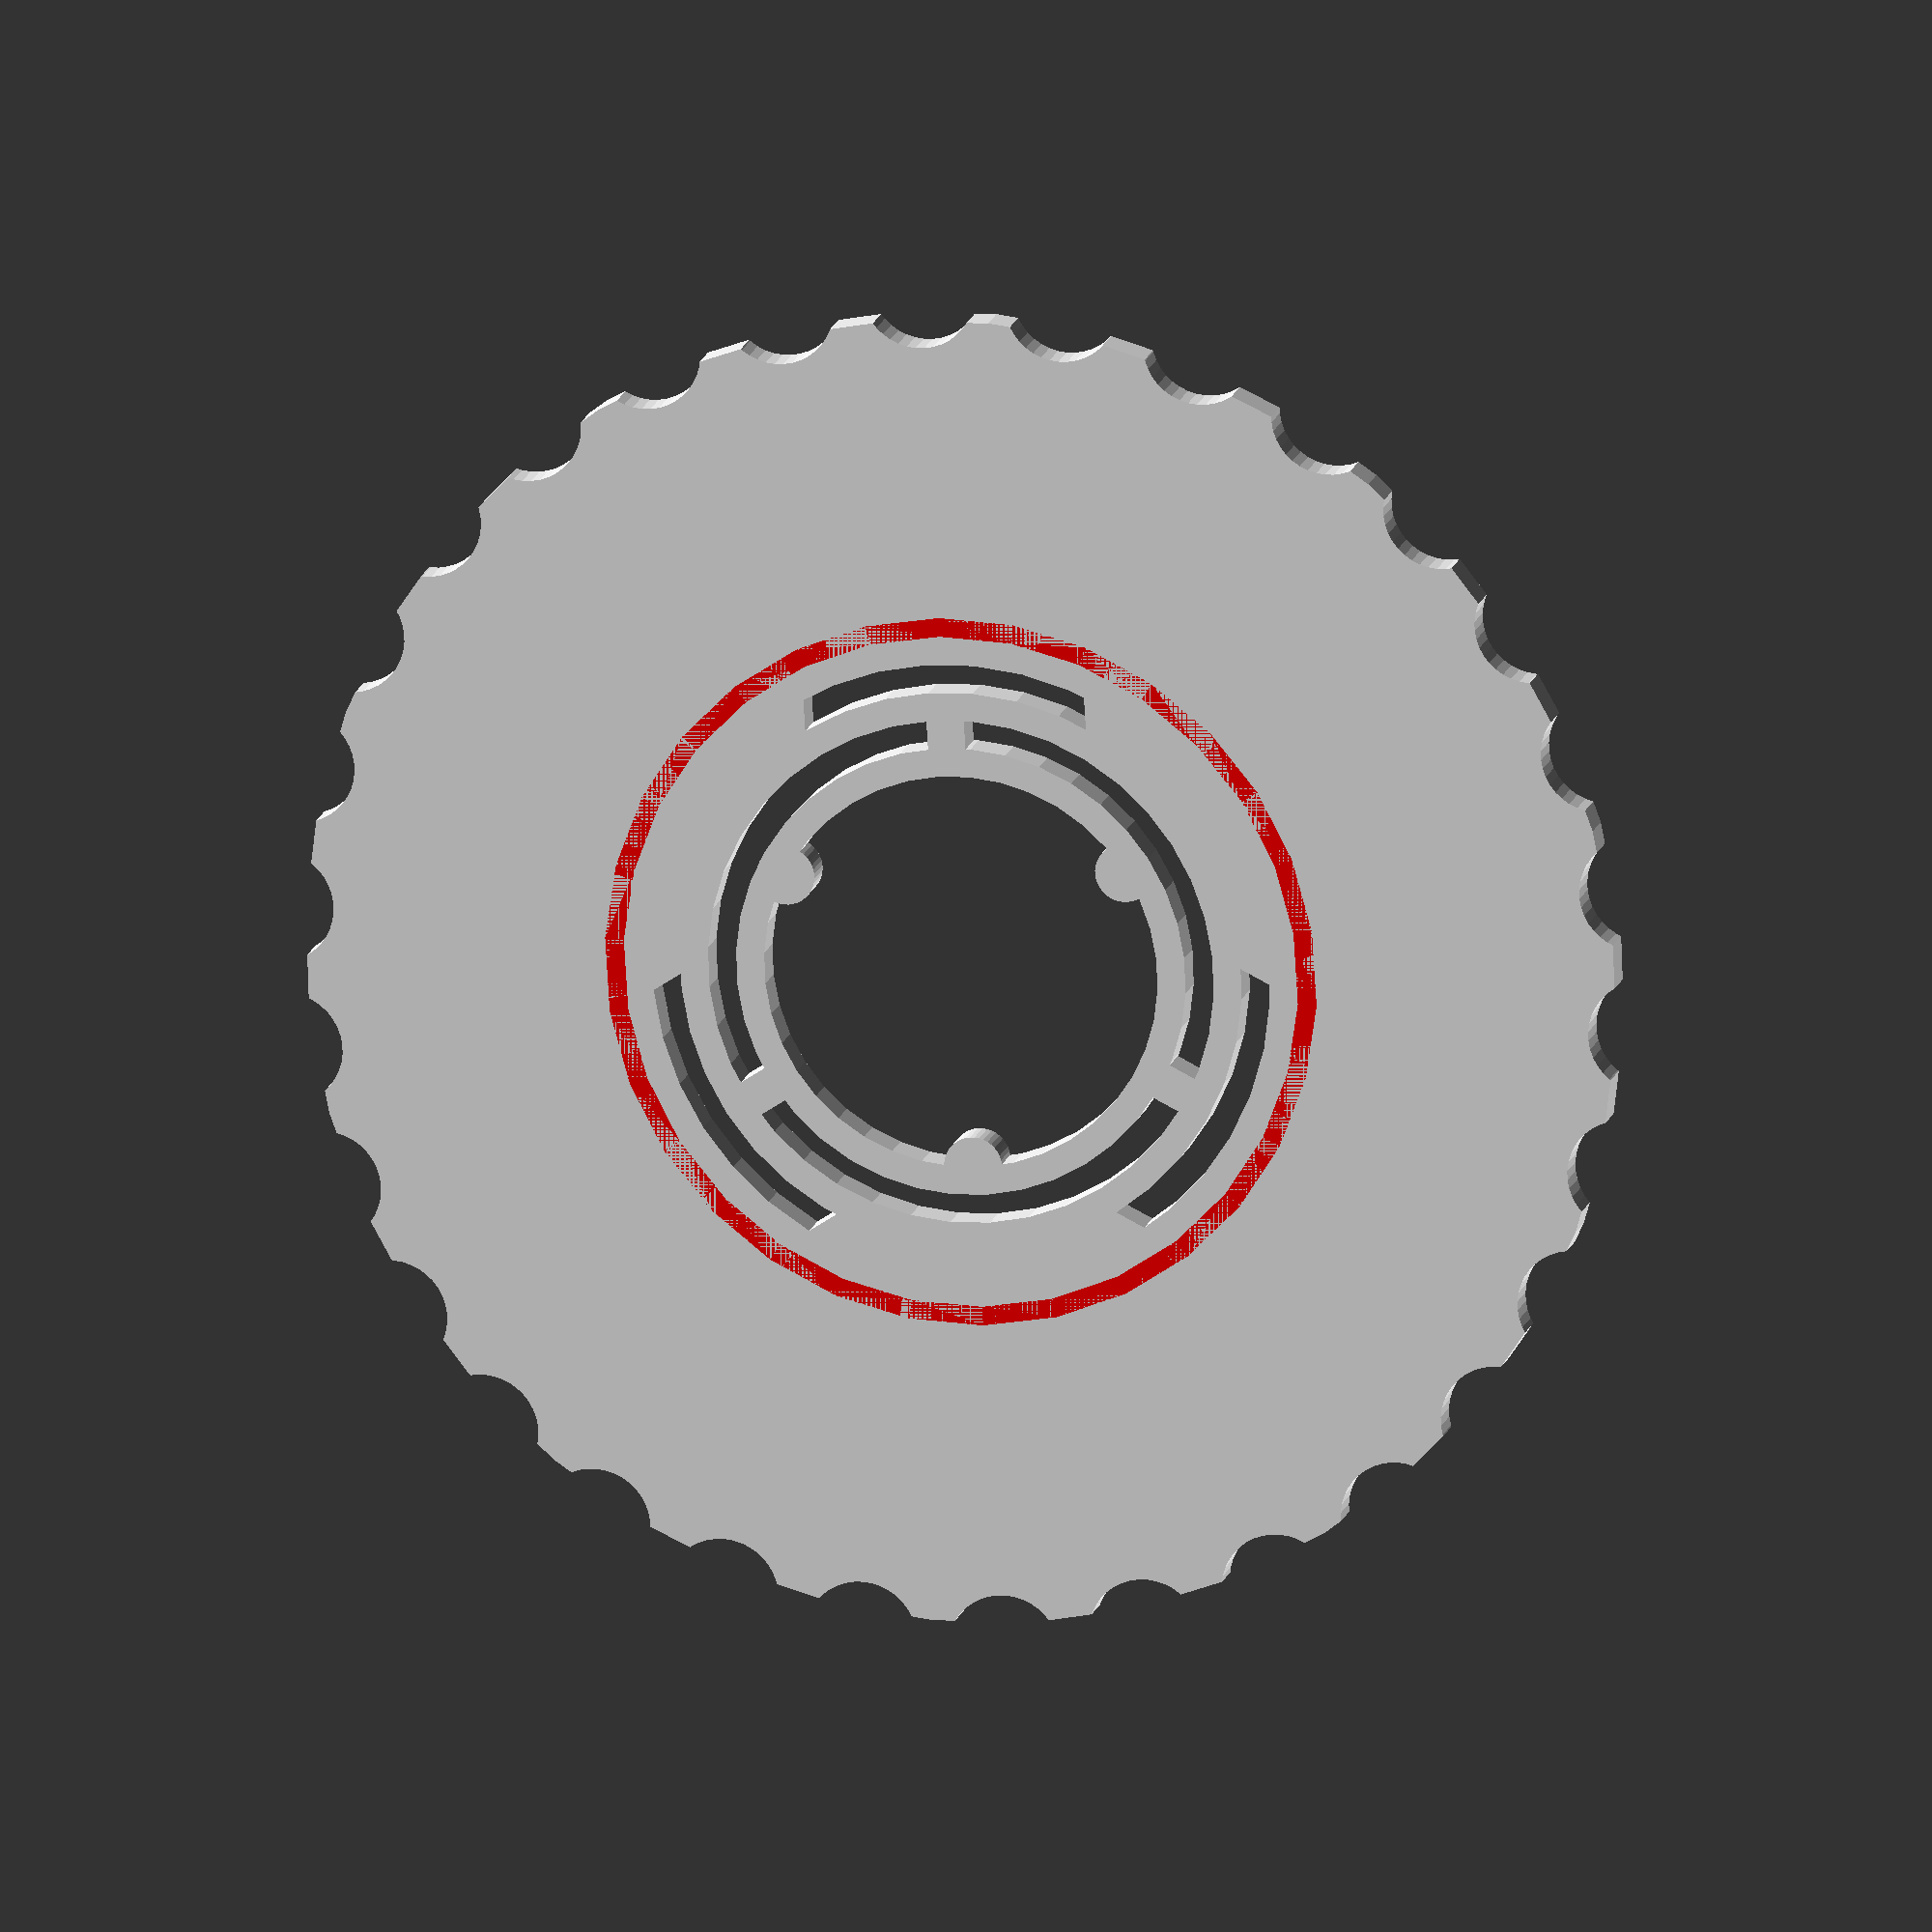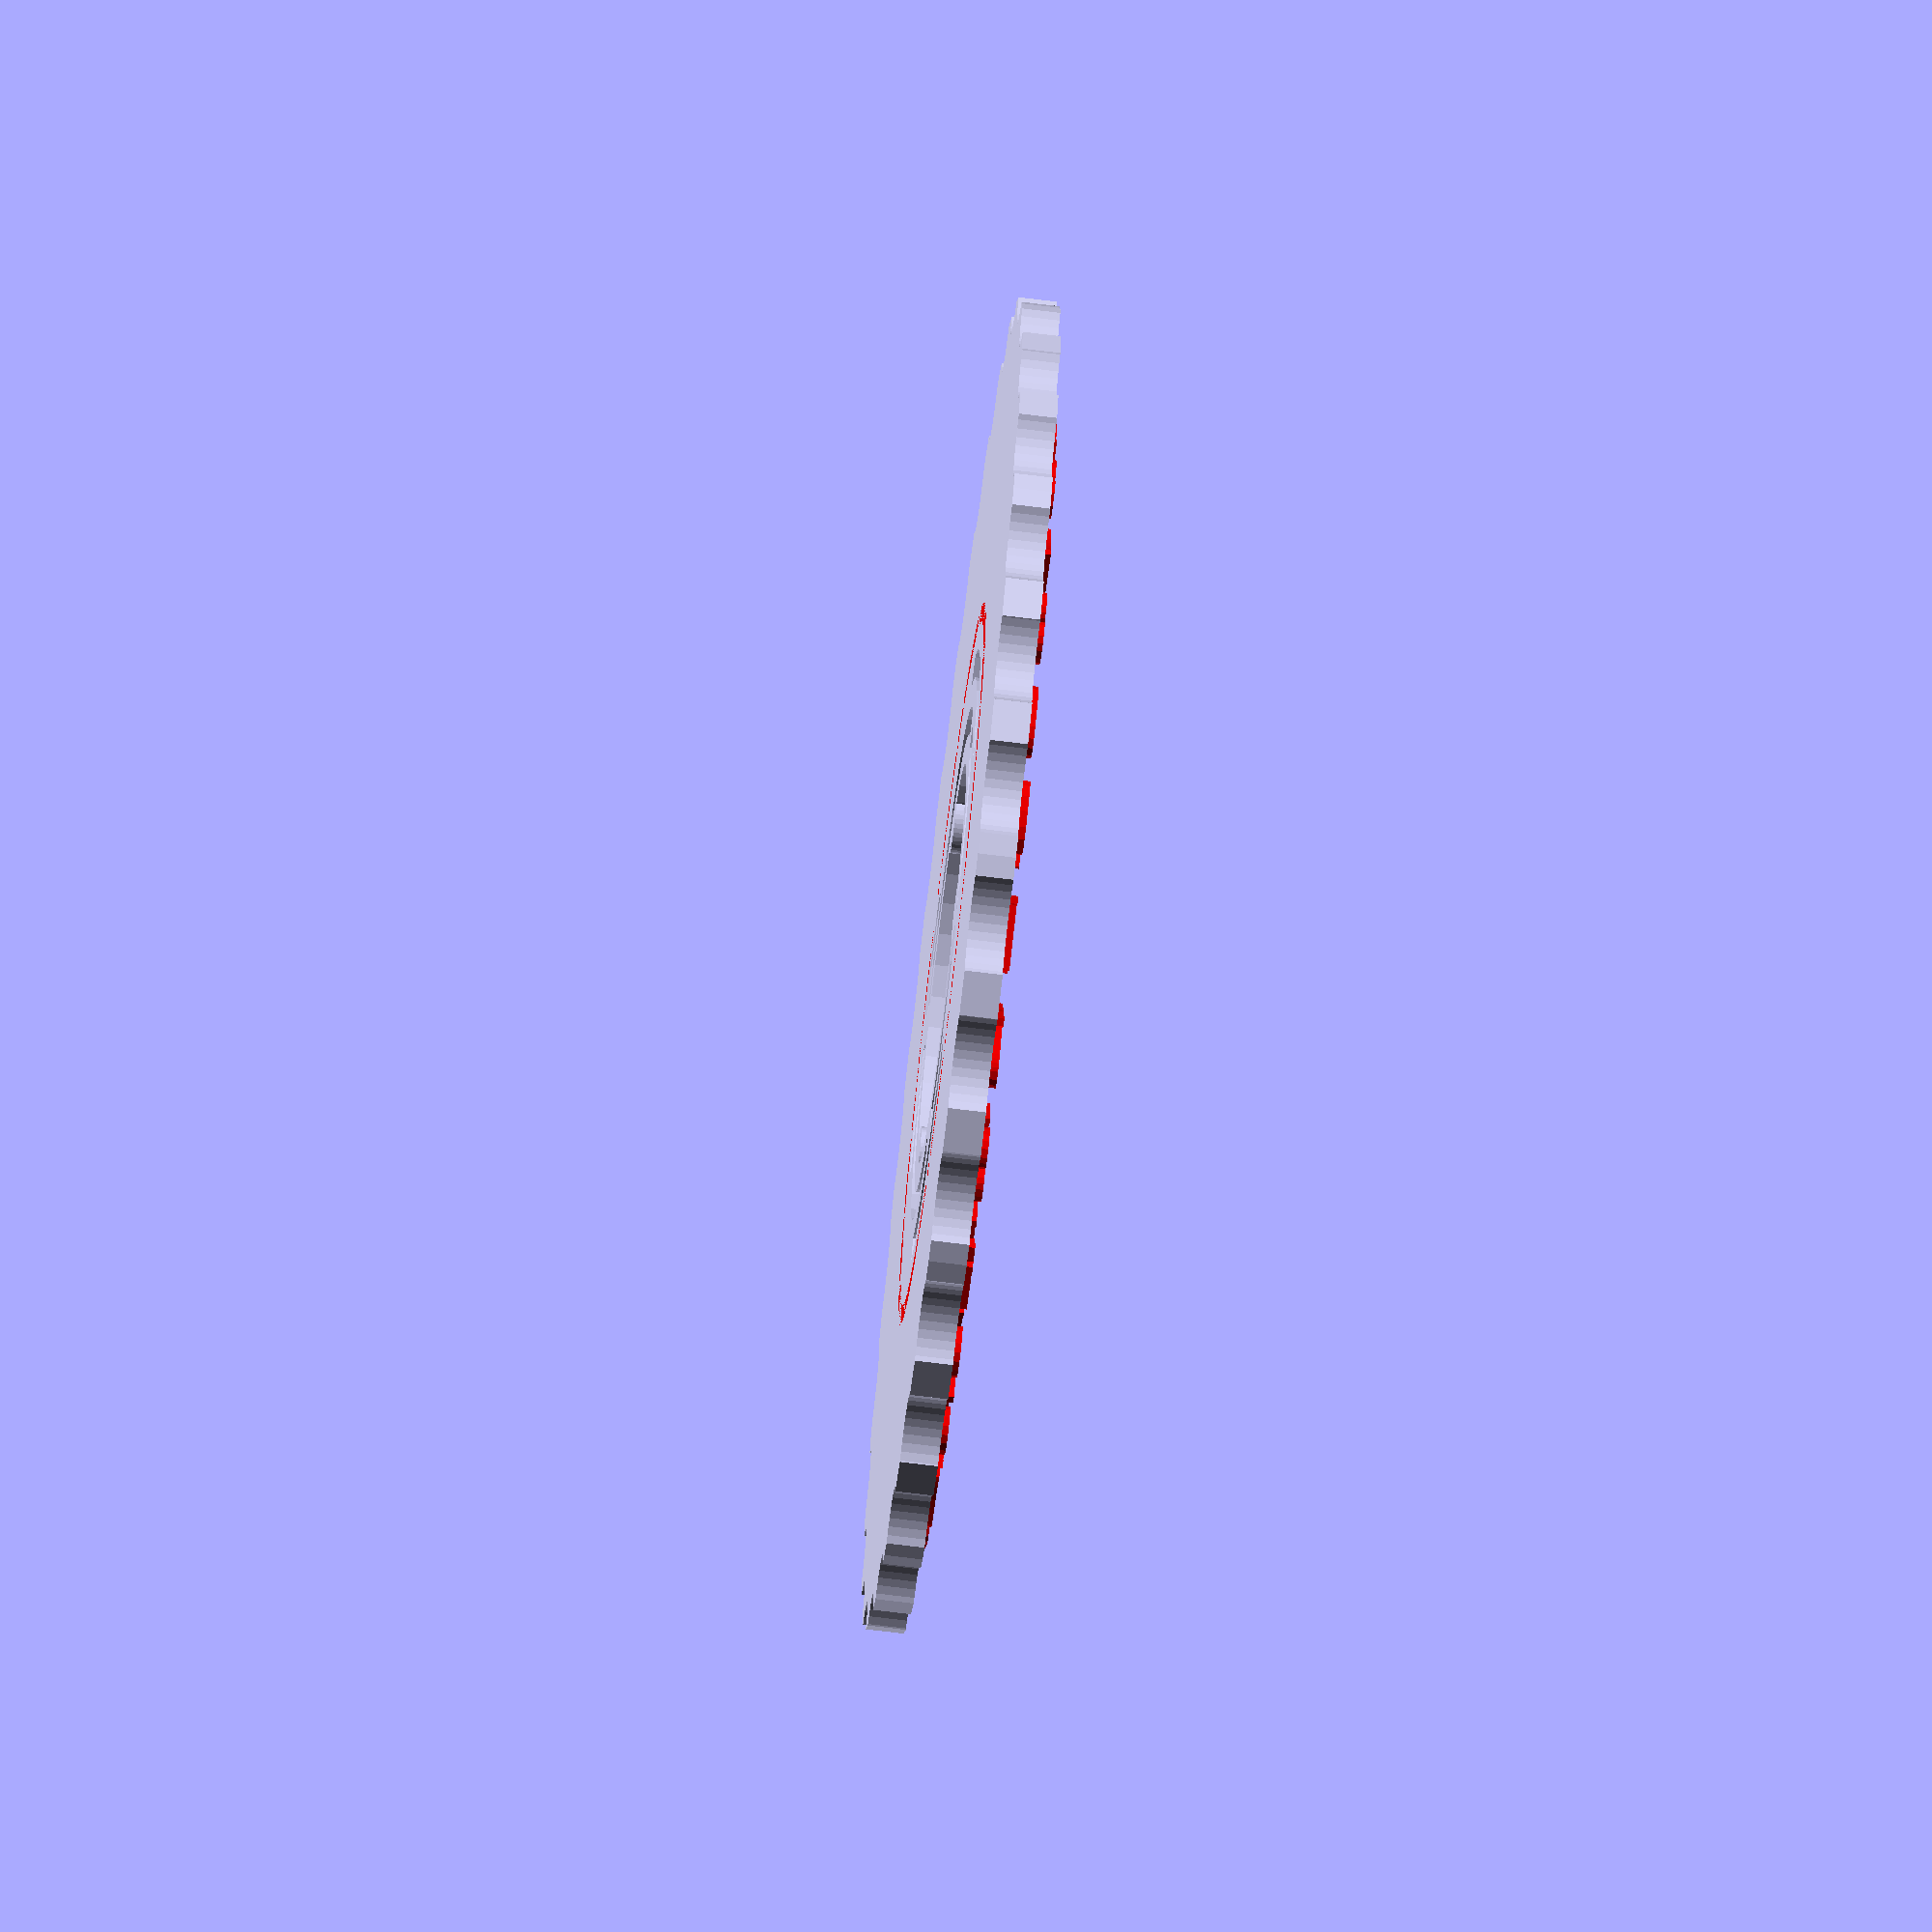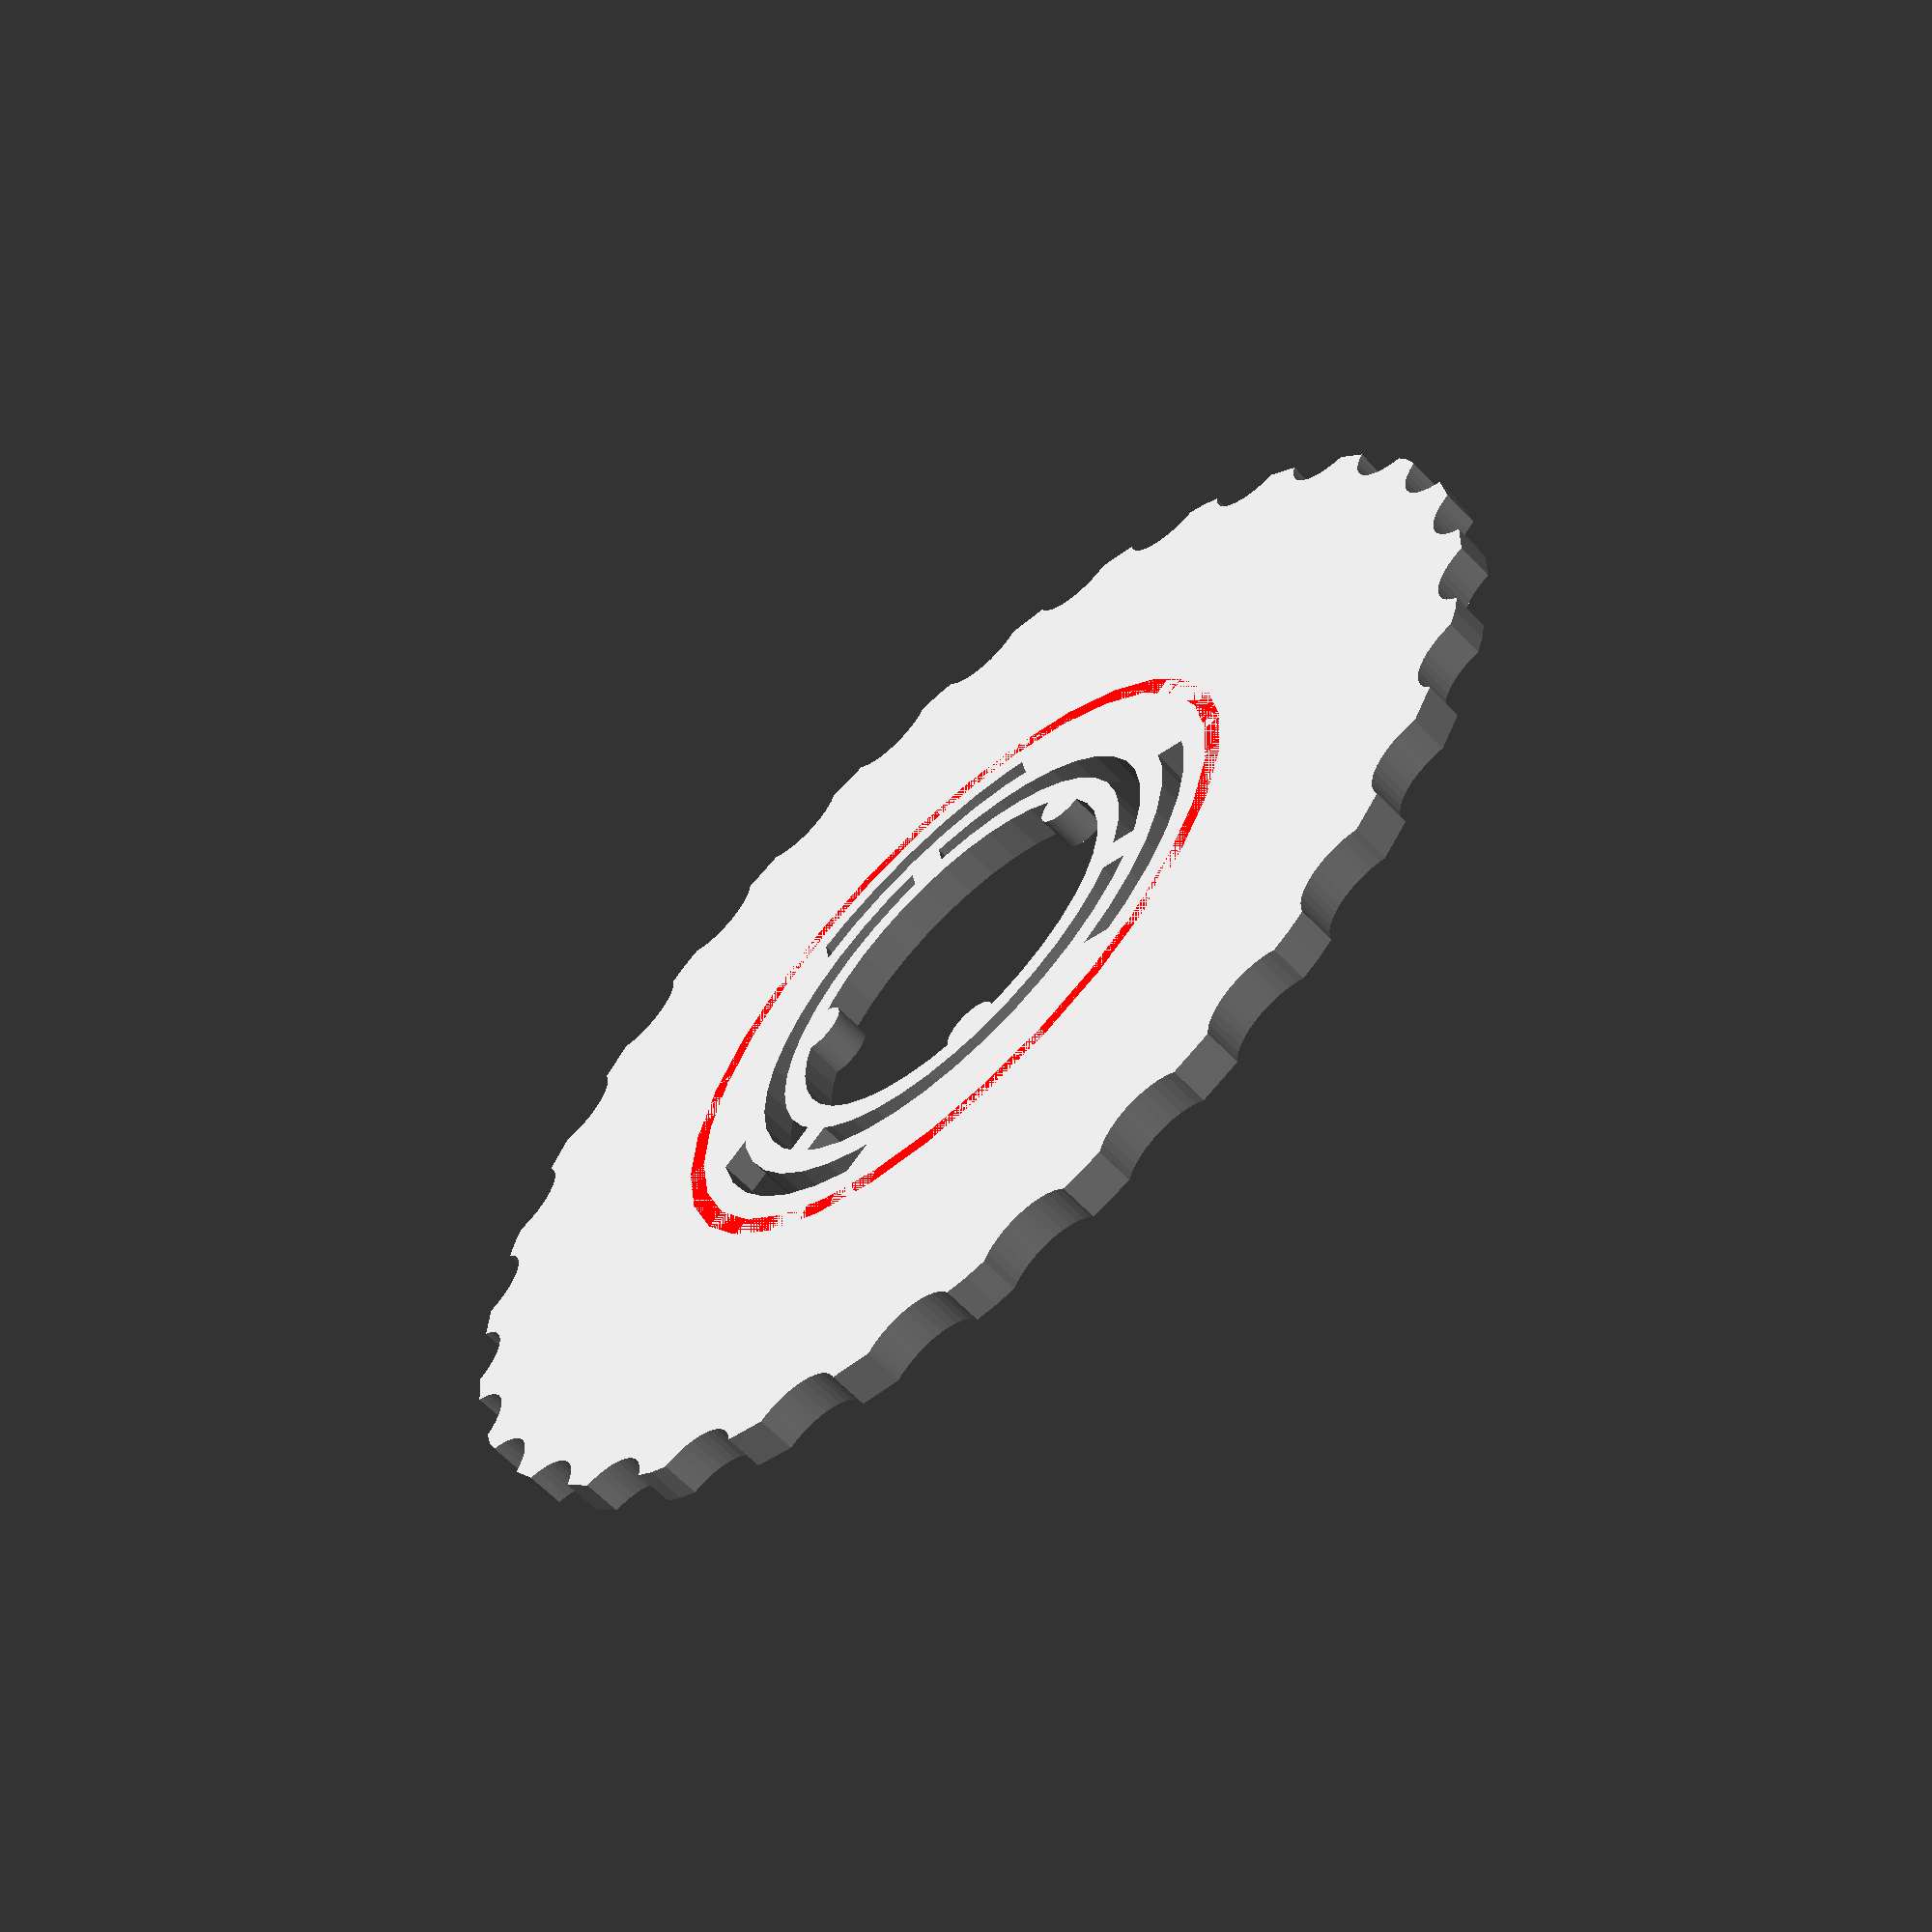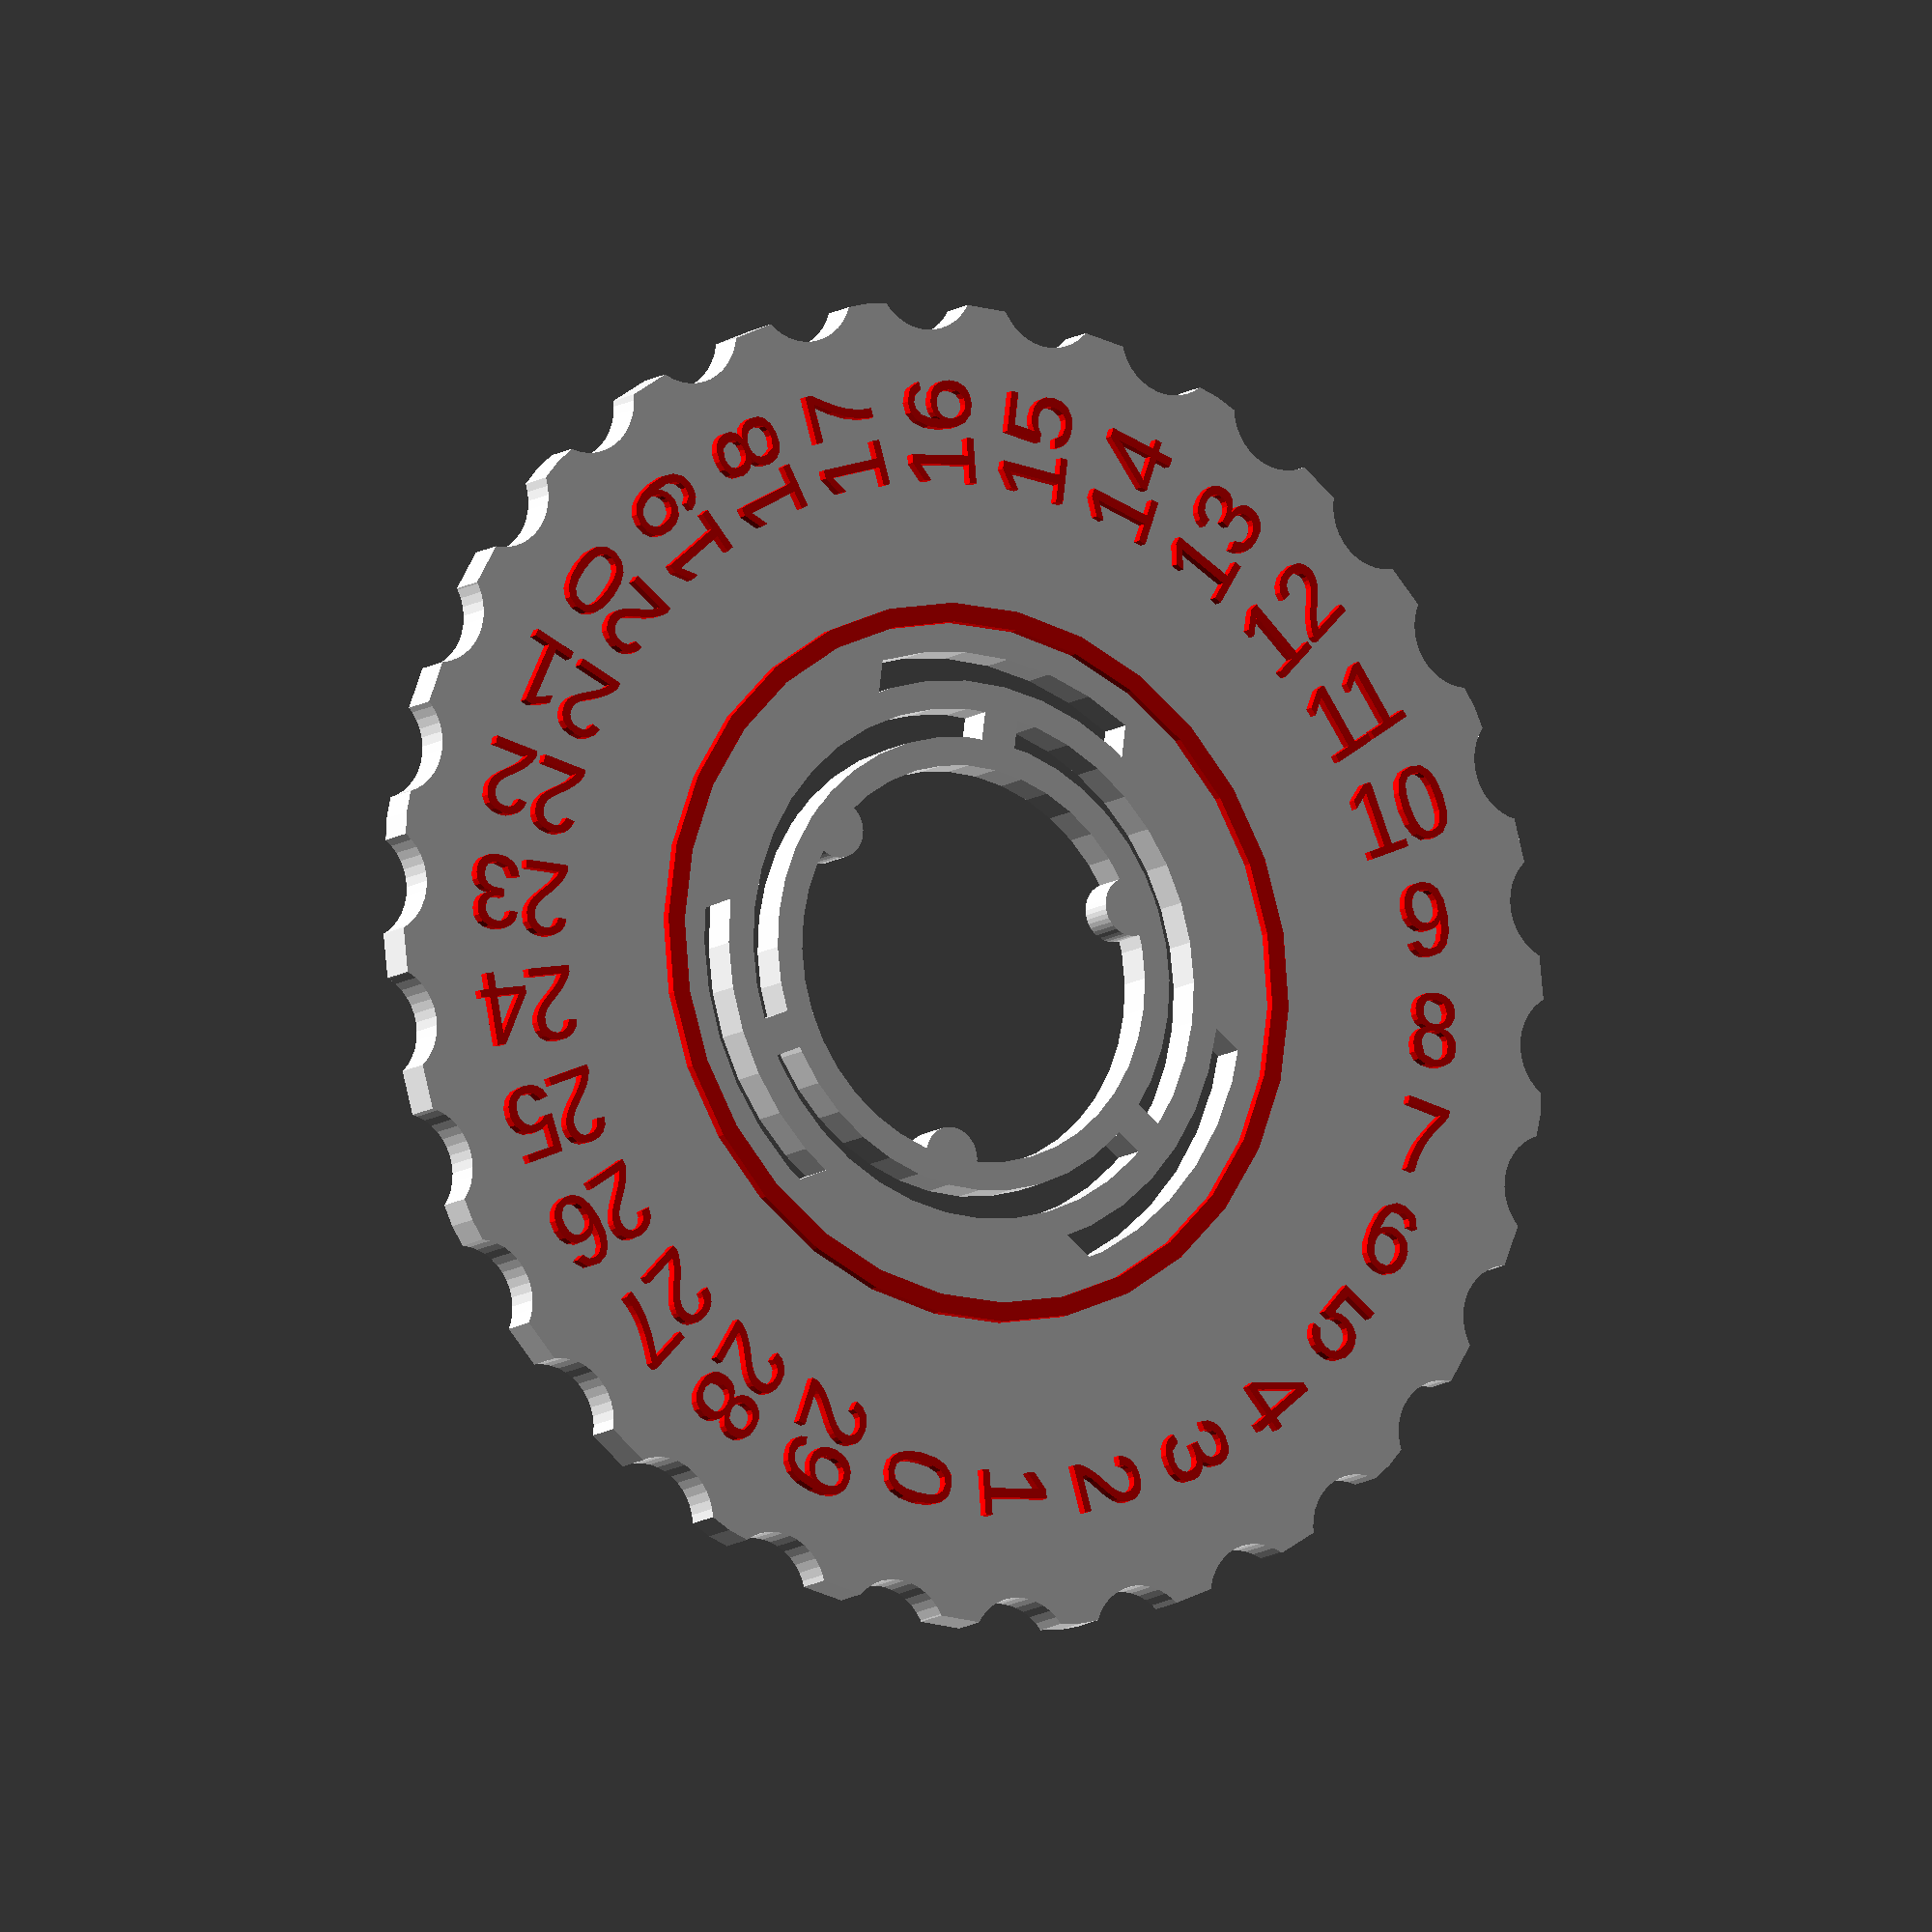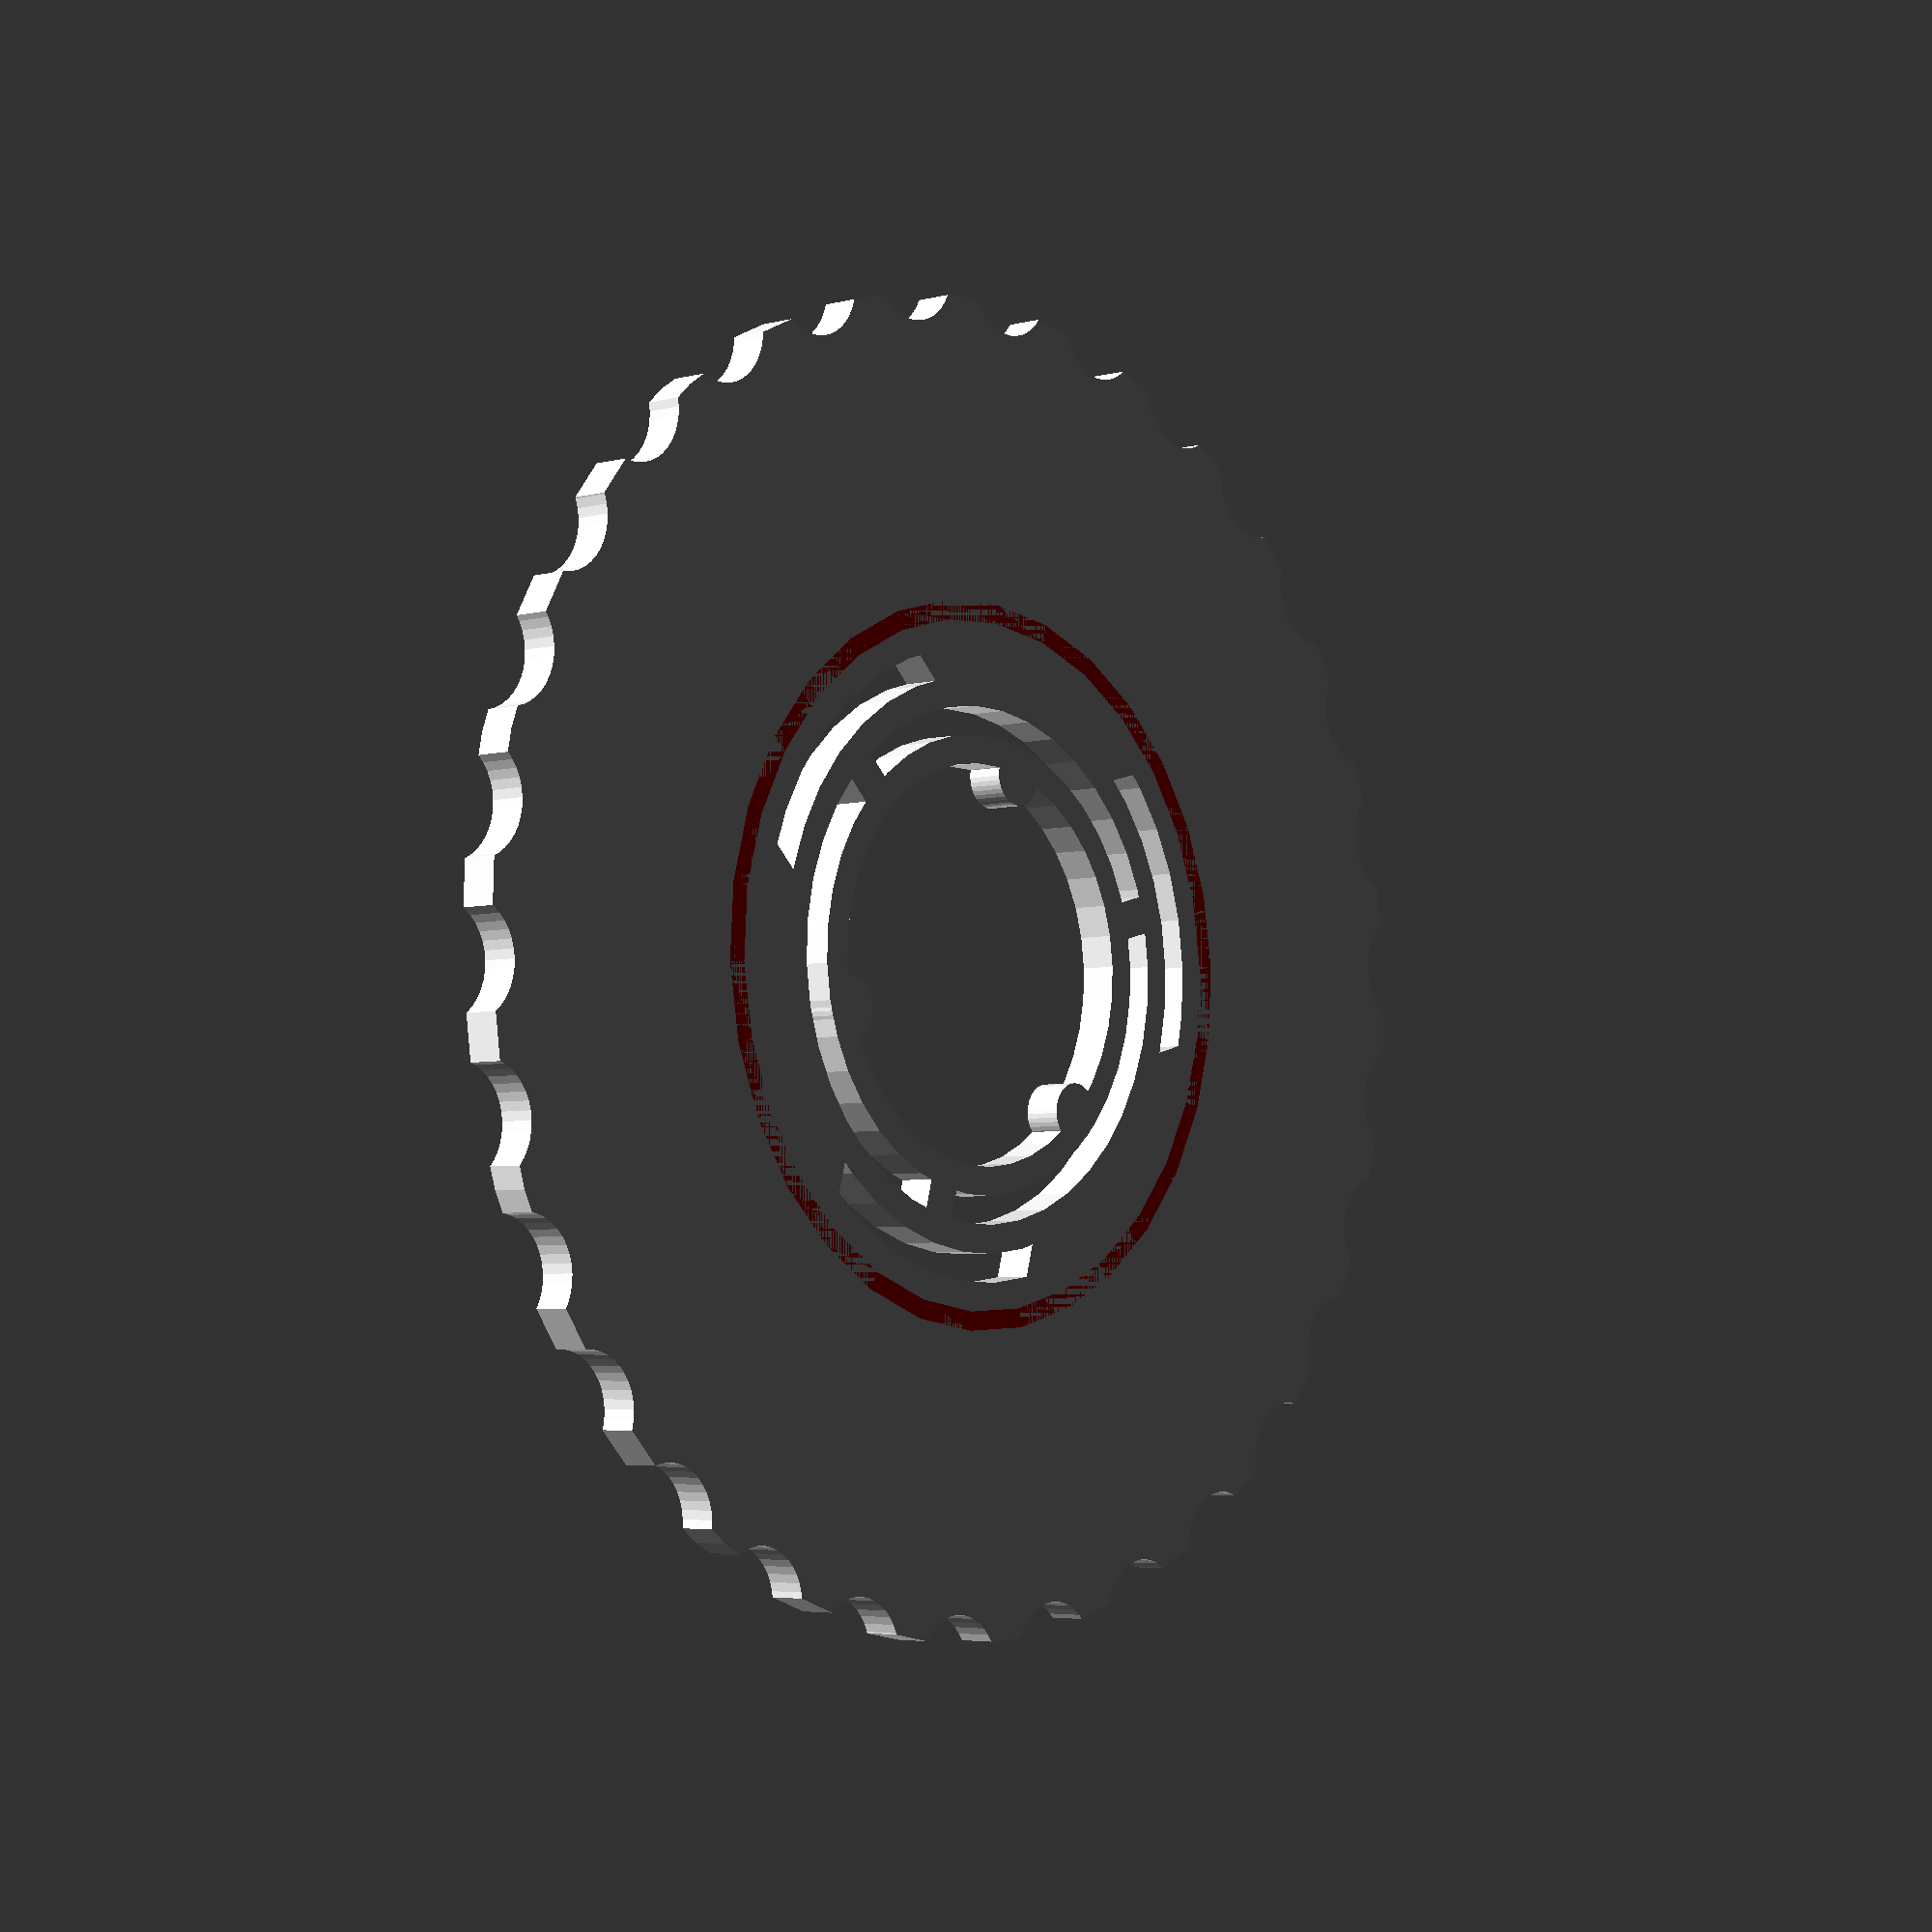
<openscad>
dial_radius=35;
dial_outer_offset=2;
dial_to_dial=5;
dial_height=2.5;
text_offset=28;
module indexed_circle(
    radius=dial_radius,count=30,
    index_radius=3,index_offset=1.5)
{
    main_c_rad=radius;
    difference()
    {
    circle(main_c_rad);
    union(){
    for(i=[0:count])
    {
        inorm=i/count;
        translate([cos(inorm*360),sin(inorm*360),0]*(main_c_rad+index_offset))
        {
        circle(index_radius);
        }
    }
    }
    }
}
//indexed_circle();
module ring(radius,width)
{
    difference()
    {
        circle(radius);
        circle(radius-width);
    }
}
module hole_with_spring(outer_r=18)
{
    $fn=40;
    spring_w=1.5;
    
    ring_r0=outer_r;
    ring_r1=ring_r0-spring_w*2;
    ring_r2=ring_r1-spring_w*2;
    
    detent=1.55;
    angle_step=120;
    outer_spring_w=15;
    holder_w=2;
    union()
    {
        ring(ring_r0,spring_w);
        ring(ring_r1,spring_w);
        ring(ring_r2,spring_w);
        difference()
        {
            ring(ring_r0-spring_w,spring_w);
            union()
            {
                for(angle=[0:angle_step:360])
                {
                    
                    rotate([0,0,angle+90])
                    translate([-outer_spring_w/2,0,0])
                    square([outer_spring_w,outer_r+5]);
                }
            }
        }
        for(angle=[0:angle_step:360])
        {
            translate([cos(angle),sin(angle),0]*(ring_r2-detent))
            circle(detent);
        }
        intersection()
        {
            ring(ring_r2+spring_w+0.01,spring_w+0.02);
            for(angle=[0:angle_step:360])
            {
                
                rotate([0,0,angle+90])
                translate([-holder_w/2,0,0])
                square([holder_w,outer_r+5]);
            }
        }
    }
}
//hole_with_spring();
module indexed_with_spring()
{
    $fn=40;
    hole_r=18;
    union()
    {
        difference()
        {
            indexed_circle();
            circle(hole_r-0.05);
        }
        hole_with_spring(hole_r);
    }
}
//indexed_with_spring();

module dial(flip=false)
{
    dial_h=2;
    //dial itself
    linear_extrude(dial_h)
    indexed_with_spring();
    //numbers
    text_rotation=flip?180:0;
    ang_offset=flip?4:-4;
    color("red")
    linear_extrude(dial_height)
    ring(19,1);
    //numbers
    color("red")
    for(i=[0:29])
    {
        text_h=dial_height-dial_h;
        text_rad=text_offset;
        inorm=i/30;
        
        translate([0,0,dial_h])
        translate([
            cos(inorm*360+ang_offset),
            sin(inorm*360+ang_offset),0]*text_rad)
        rotate([0,0,inorm*360+text_rotation])
        linear_extrude(height=text_h)
        {
        text(str(i),4,halign="center");
        //linear_extrude(text_h);
        }
    }
}
//dial();
module dial_axis(height,lip_height,lip_w)
{
    $fn=30;
    engagement=0.5; //controls how much the spring moves between each tick
    actual_r=18-1.5*6+engagement;
    translate([0,0,-height])
    linear_extrude(height)
    indexed_circle(actual_r,30,1.5,1.5-engagement);
    translate([0,0,-height-lip_height])
    linear_extrude(lip_height)
    #circle(actual_r+lip_w);
}
//color("blue")
//dial_axis();
module top()
{
    circle_dist=dial_to_dial;
    circle_rad=dial_radius;
    outer_offset=dial_outer_offset;
    
    finger_index_size=5;
    finger_cutout_size=circle_rad*1;
    difference()
    {
        union(){
        translate([0,-circle_rad-outer_offset,0])
        square(
            [circle_rad*2+circle_dist,
            circle_rad*2+outer_offset*2]
        );
        circle(circle_rad+outer_offset);
        translate([circle_rad*2+circle_dist,0,0])
        circle(circle_rad+outer_offset);
        };
        
        translate([-finger_cutout_size-circle_rad-outer_offset+finger_index_size,0,0])
        circle(finger_cutout_size);
        
        translate([finger_cutout_size+circle_rad*3+circle_dist+outer_offset-finger_index_size,0,0])
        circle(finger_cutout_size);
        
        translate([text_offset,0,0])
        square([8,5],true);
        
        translate([-text_offset+circle_rad*2+circle_dist,0,0])
        square([8,5],true);
    }
    
}
module top_waxis()
{
    $fn=80;
    lip_height=1;
    lip_size=0.1;
    difference()
    {
        linear_extrude(1.5)
        top();
        
        translate([dial_radius*2+dial_to_dial,0,0])
        rotate([0,0,180])
        linear_extrude(1.6)
        text("HP",8,halign="center",valign="center");
        
        //translate([dial_radius*2+dial_to_dial,0,0])
        rotate([0,0,180])
        linear_extrude(1.6)
        text("XP",8,halign="center",valign="center");
    }
    dial_axis(dial_height+0.1,lip_height,lip_size);
    
    translate([dial_radius*2+dial_to_dial,0,0])
    dial_axis(dial_height+0.1,lip_height,lip_size);
    
    
    
}
//top_waxis();
module assembly()
{
    //color("blue")
    translate([0,0,dial_height])
    top_waxis();
    //#top();
    dial(true);
    translate([dial_radius*2+dial_to_dial,0,0])
    dial();
}
//assembly();

module test_print4()
{
    dial(true);
}
//test_print4();
module test_print5()
{
    dial();
}
test_print5();
module test_print2()
{
    top_waxis();
}
//test_print2();
</openscad>
<views>
elev=165.6 azim=33.6 roll=347.6 proj=o view=wireframe
elev=73.3 azim=242.3 roll=263.1 proj=o view=wireframe
elev=63.3 azim=217.9 roll=223.5 proj=p view=wireframe
elev=11.2 azim=97.3 roll=328.3 proj=o view=solid
elev=4.4 azim=254.8 roll=131.2 proj=p view=solid
</views>
